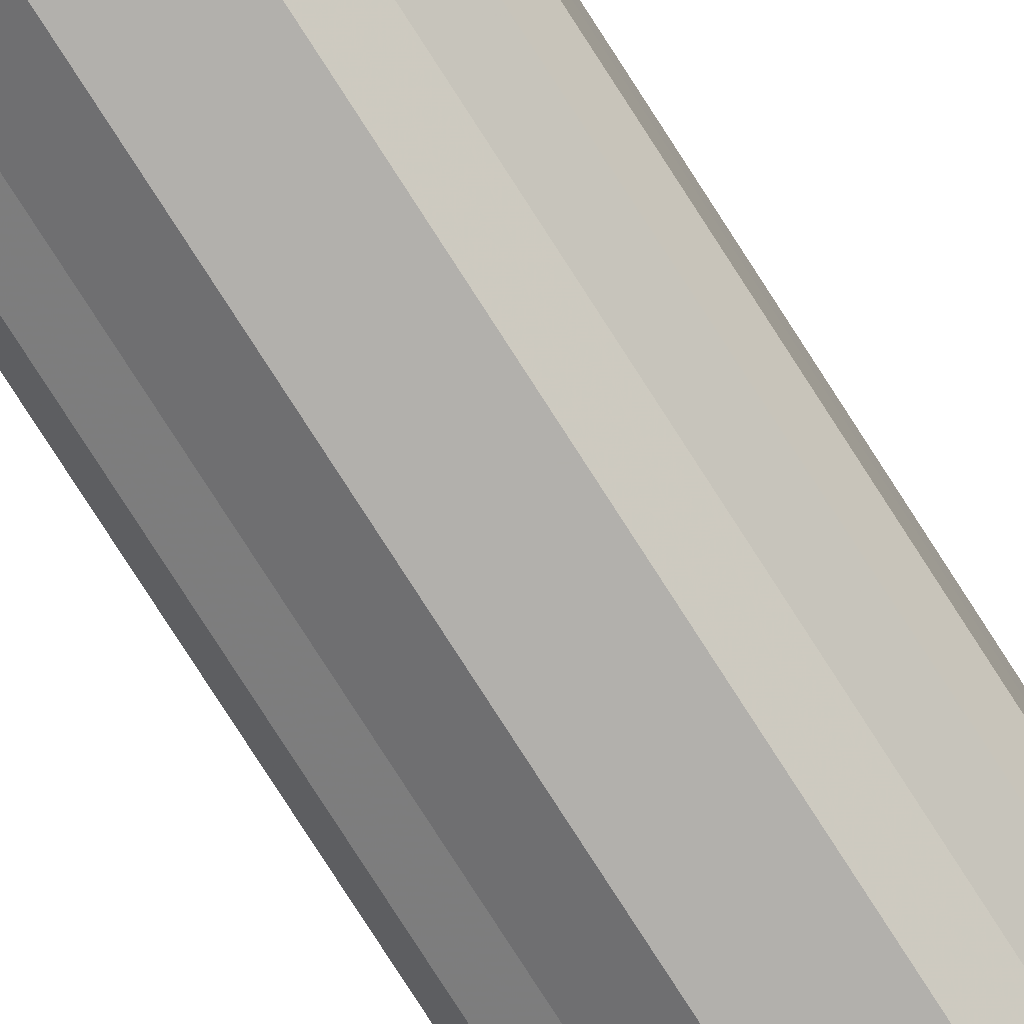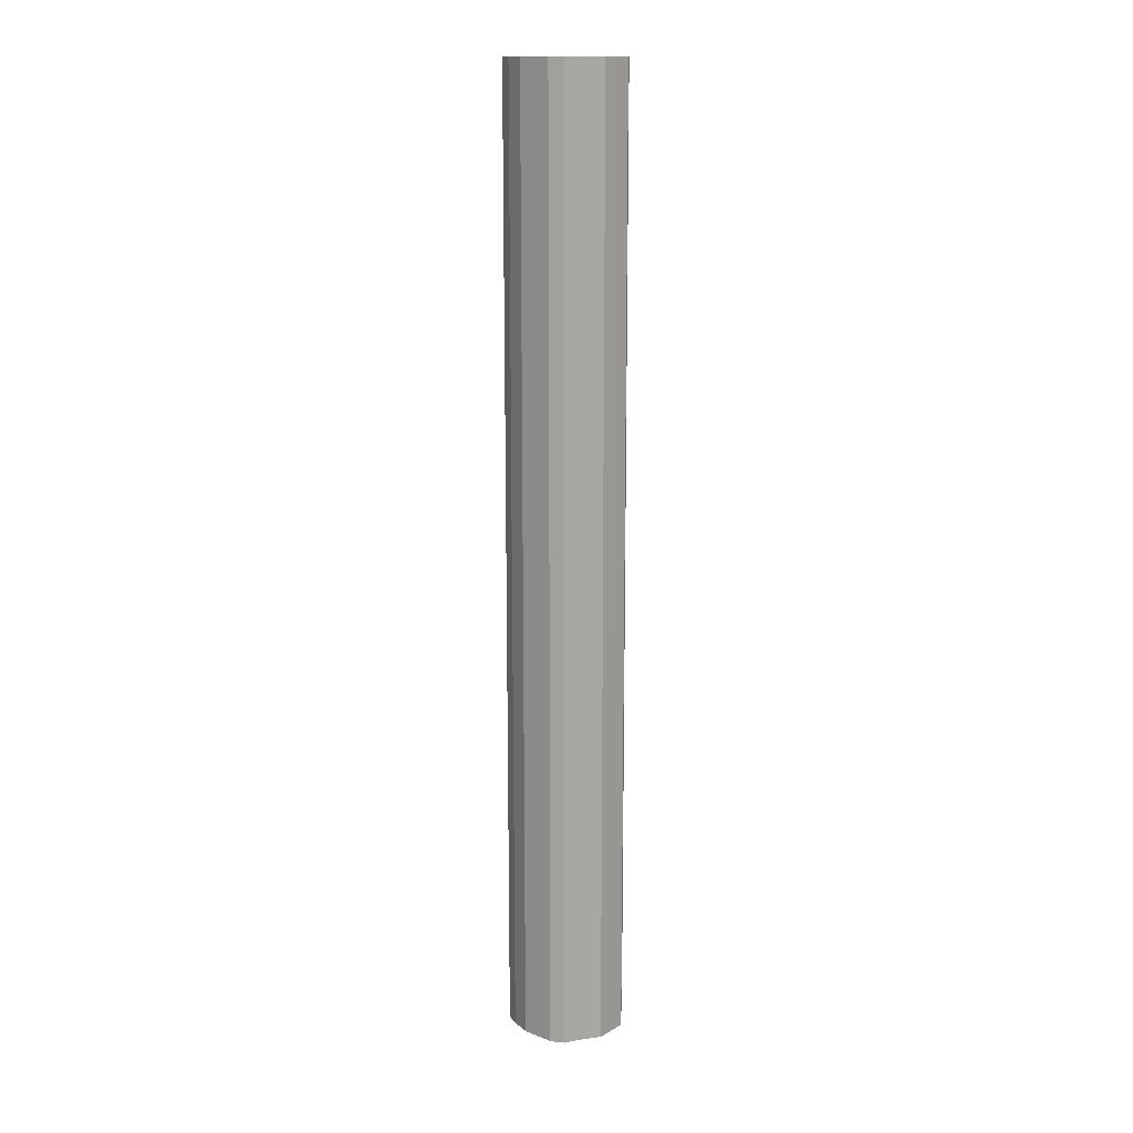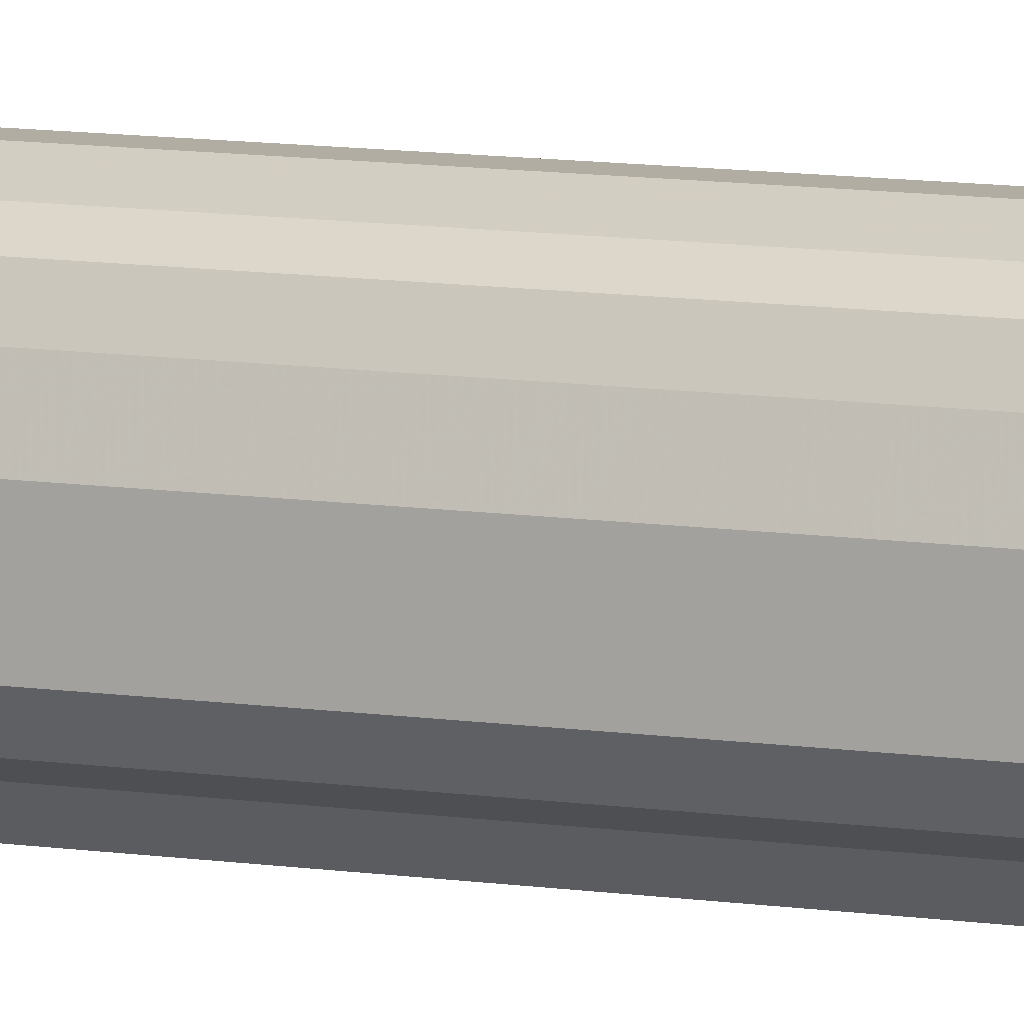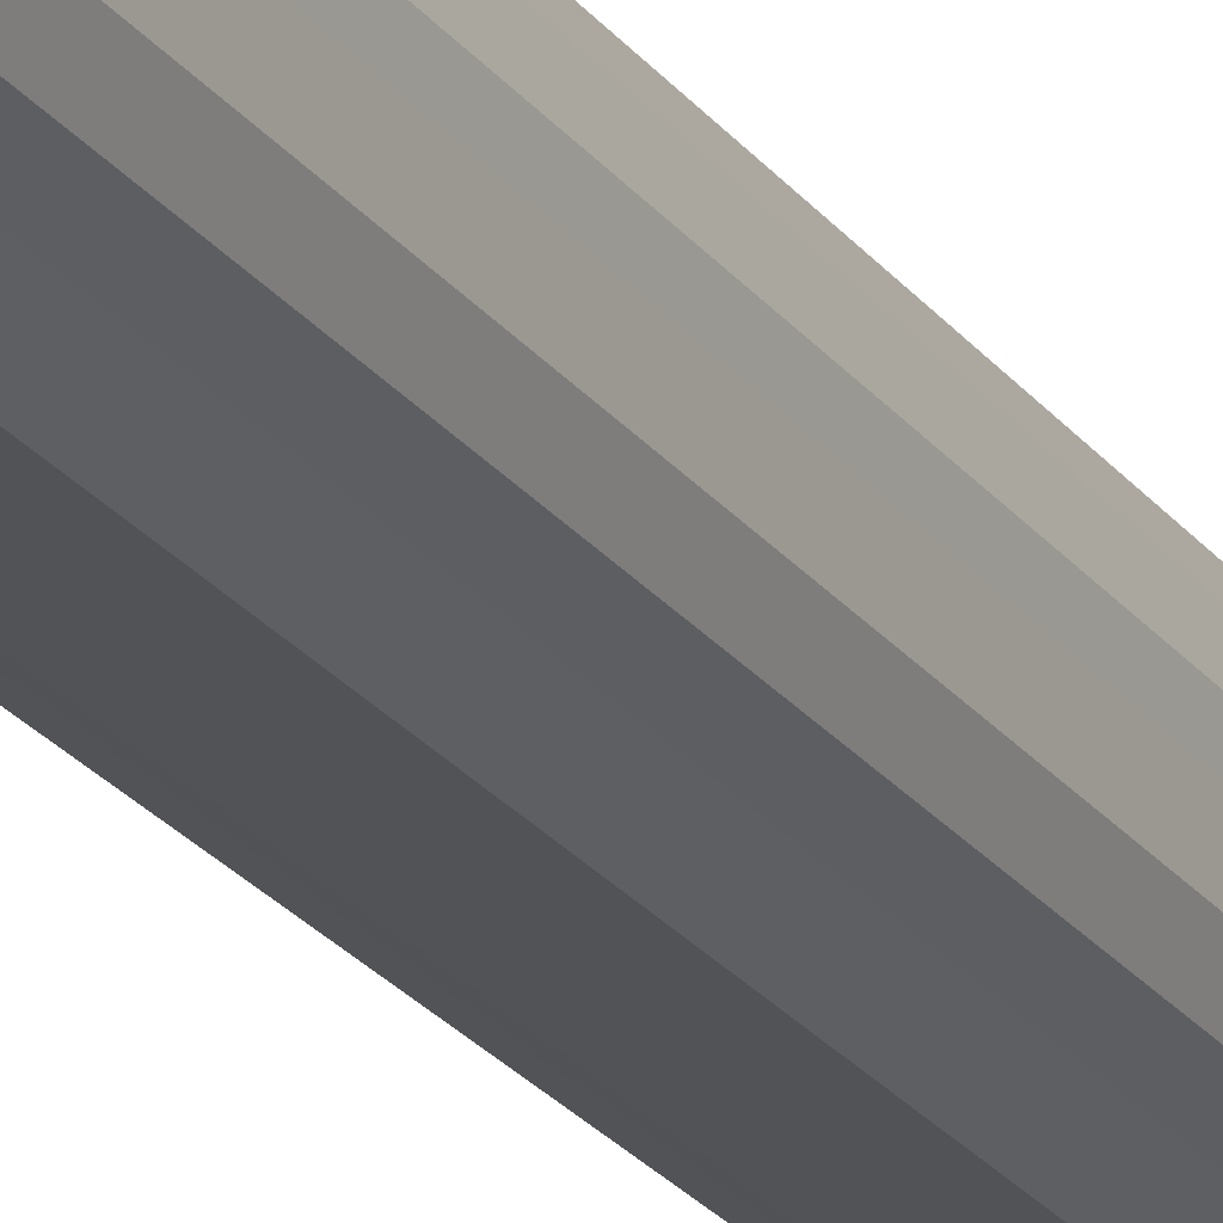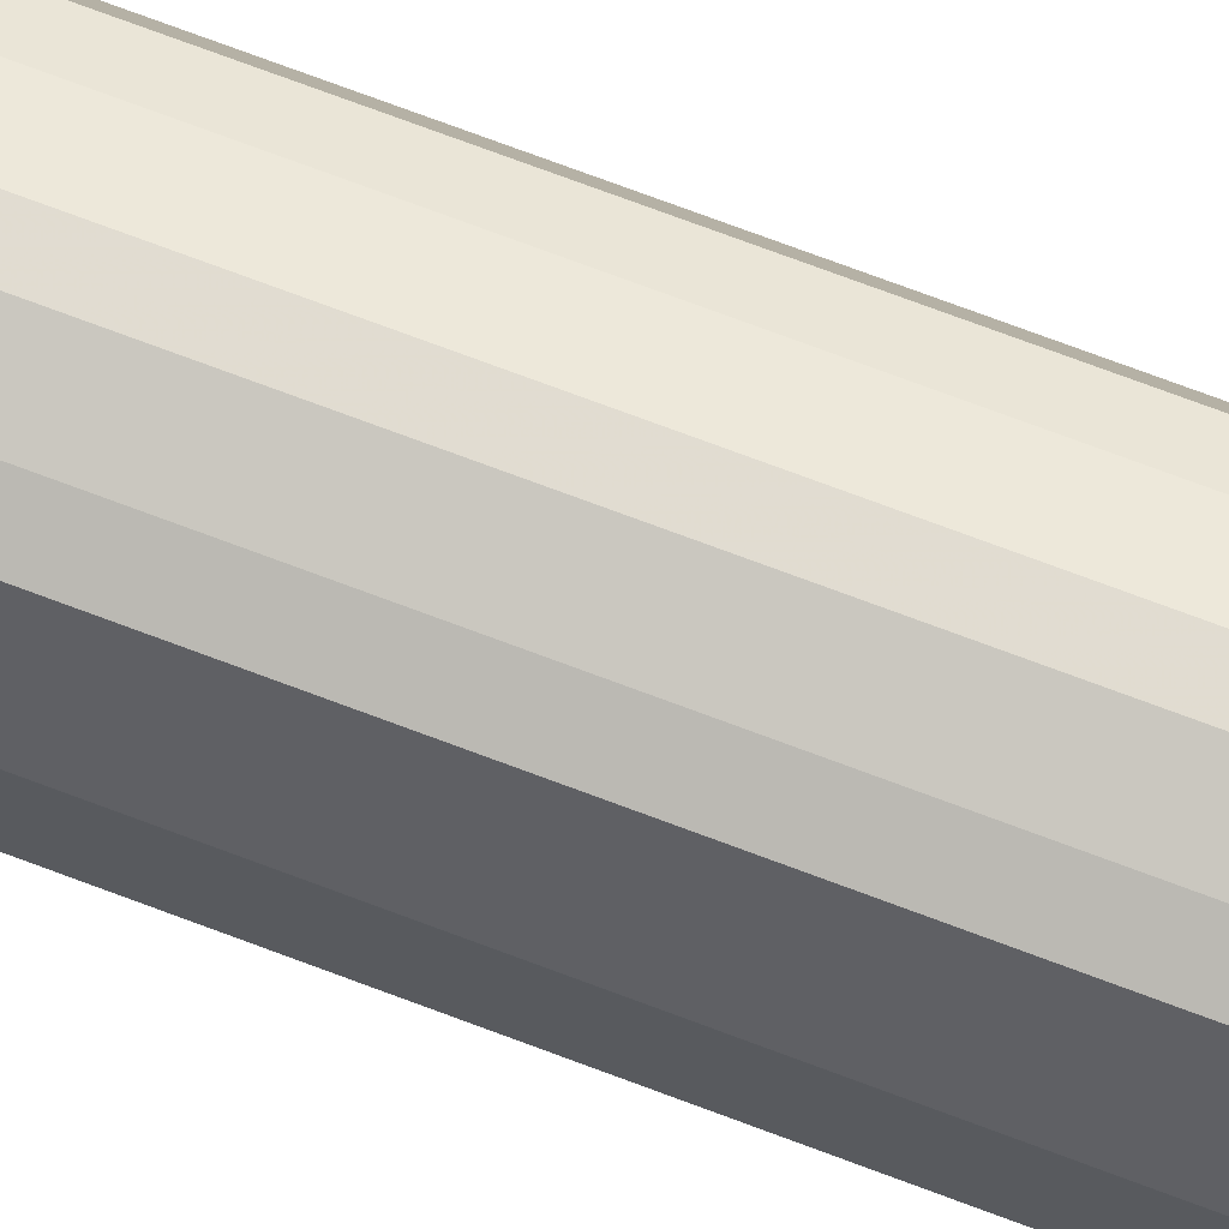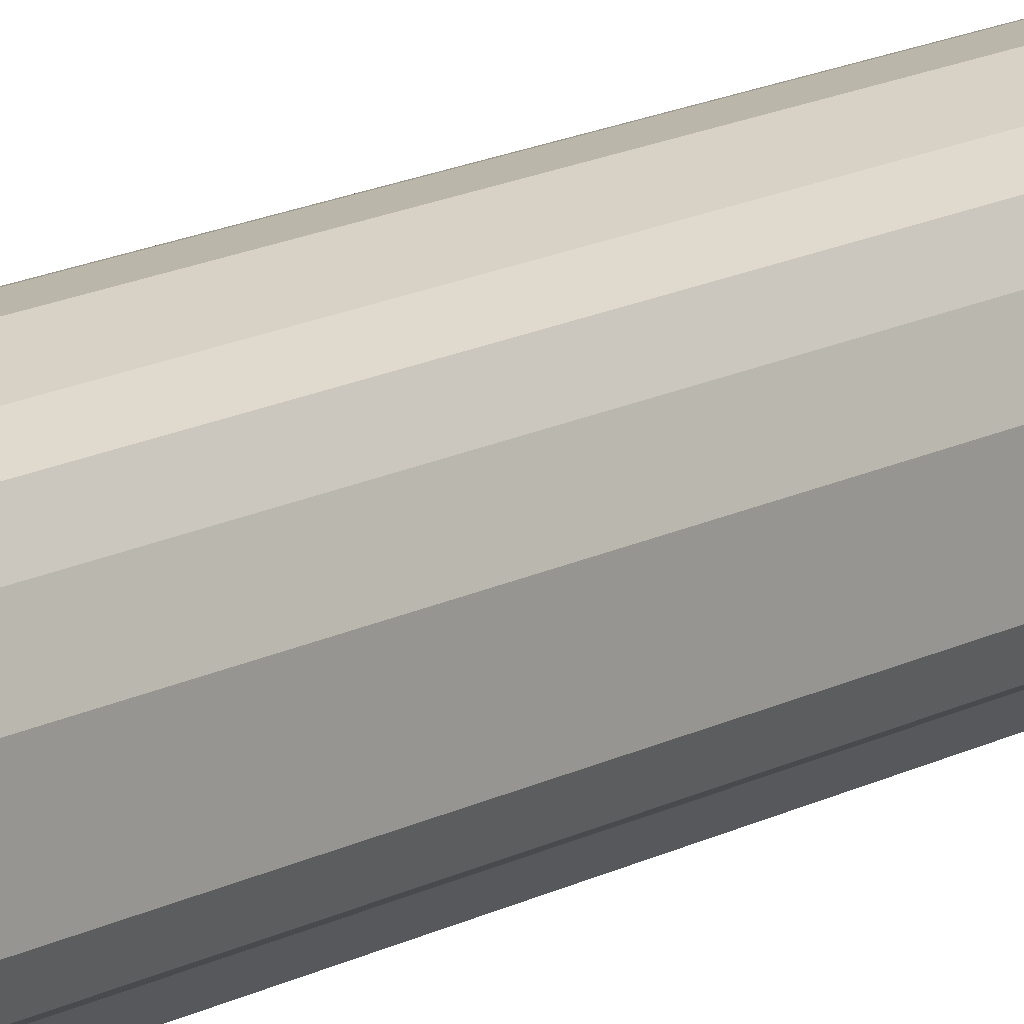
<metadata>
{"format":"obj","ext":"obj","renderer":"f3d","projection":"perspective","resolution":1024,"background":"white","views":[{"elev":-78.7,"azim":32.7,"up":"+Y"},{"elev":14.4,"azim":-50.1,"up":"+Z"},{"elev":10.3,"azim":111.1,"up":"+Y"},{"elev":-21.7,"azim":25.2,"up":"+Y"},{"elev":69.0,"azim":111.1,"up":"+Y"},{"elev":13.7,"azim":38.4,"up":"+Y"}]}
</metadata>
<code>
o 19746
v 2209 1871 14.06
v 2209 1871 14.06
v 2209 1871 12.61
v 2209 1871 14.06
v 2209 1871 12.61
v 2209 1871 14.06
v 2209 1871 12.61
v 2209 1871 14.06
v 2209 1871 12.61
v 2209 1871 14.06
v 2209 1871 12.61
v 2209 1871 14.06
v 2209 1871 12.61
v 2209 1871 14.06
v 2209 1871 12.61
v 2209 1871 14.06
v 2209 1871 12.61
v 2209 1871 14.06
v 2209 1871 12.61
v 2209 1871 14.06
v 2209 1871 12.61
v 2209 1871 14.06
v 2209 1871 12.61
v 2209 1871 14.06
v 2209 1871 12.61
v 2209 1871 14.06
v 2209 1871 12.61
v 2209 1871 14.06
v 2209 1871 12.61
v 2209 1871 14.06
v 2209 1871 12.61
v 2209 1871 14.06
v 2209 1871 12.61
v 2209 1871 14.06
v 2209 1871 12.61
v 2209 1871 14.06
v 2209 1871 12.61
v 2209 1871 14.06
v 2209 1871 12.61
v 2209 1871 14.06
v 2209 1871 12.61
v 2209 1871 12.61
v 2209 1871 12.61
v 2209 1871 14.06
v 2209 1871 12.61
v 2209 1871 14.06
v 2209 1871 12.61
v 2209 1871 12.61
v 2209 1871 14.06
v 2209 1871 12.61
v 2209 1871 14.06
v 2209 1871 14.06
v 2209 1871 12.61
v 2209 1871 12.61
v 2209 1871 14.06
v 2209 1871 12.61
v 2209 1871 14.06
v 2209 1871 14.06
v 2209 1871 12.61
v 2209 1871 12.61
v 2209 1871 14.06
v 2209 1871 12.61
v 2209 1871 14.06
v 2209 1871 14.06
v 2209 1871 12.61
v 2209 1871 12.61
v 2209 1871 14.06
v 2209 1871 12.61
v 2209 1871 14.06
v 2209 1871 14.06
v 2209 1871 12.61
v 2209 1871 12.61
v 2209 1871 14.06
v 2209 1871 12.61
v 2209 1871 14.06
v 2209 1871 14.06
v 2209 1871 12.61
v 2209 1871 12.61
v 2209 1871 14.06
v 2209 1871 12.61
v 2209 1871 14.06
v 2209 1871 14.06
v 2209 1871 12.61
v 2209 1871 14.06
v 2209 1871 14.06
v 2209 1871 14.06
v 2209 1871 14.06
v 2209 1871 14.06
v 2209 1871 14.06
v 2209 1871 14.06
v 2209 1871 14.06
v 2209 1871 14.06
v 2209 1871 14.06
v 2209 1871 14.06
v 2209 1871 14.06
v 2209 1871 14.06
v 2209 1871 14.06
v 2209 1871 14.06
v 2209 1871 14.06
v 2209 1871 14.06
v 2209 1871 14.06
v 2209 1871 14.06
v 2209 1871 14.06
v 2209 1871 14.06
v 2209 1871 14.06
v 2209 1871 14.06
v 2209 1871 12.61
v 2209 1871 12.61
v 2209 1871 12.61
v 2209 1871 12.61
v 2209 1871 12.61
v 2209 1871 12.61
v 2209 1871 12.61
v 2209 1871 12.61
v 2209 1871 12.61
v 2209 1871 12.61
v 2209 1871 12.61
v 2209 1871 12.61
v 2209 1871 12.61
v 2209 1871 12.61
v 2209 1871 12.61
v 2209 1871 12.61
v 2209 1871 12.61
v 2209 1871 12.61
v 2209 1871 12.61
v 2209 1871 12.61
v 2209 1871 12.61
v 2209 1871 12.61
f 1 2 3
f 2 4 5
f 6 1 7
f 4 8 9
f 10 6 11
f 8 12 13
f 14 10 15
f 12 16 17
f 18 14 19
f 16 20 21
f 22 18 23
f 20 24 25
f 26 22 27
f 24 28 29
f 30 26 31
f 28 32 33
f 34 30 35
f 32 36 37
f 38 34 39
f 36 40 41
f 40 38 42
f 43 44 45
f 45 46 47
f 48 49 43
f 50 51 48
f 47 52 53
f 54 55 50
f 56 57 54
f 53 58 59
f 60 61 56
f 62 63 60
f 59 64 65
f 66 67 62
f 68 69 66
f 65 70 71
f 72 73 68
f 74 75 72
f 71 76 77
f 78 79 74
f 80 81 78
f 77 82 83
f 83 84 80
f 85 86 87
f 85 88 86
f 85 87 89
f 85 90 88
f 85 89 91
f 85 92 90
f 85 91 93
f 85 94 92
f 85 93 95
f 85 96 94
f 85 95 97
f 85 98 96
f 85 97 99
f 85 100 98
f 85 99 101
f 85 102 100
f 85 101 103
f 85 104 102
f 85 103 105
f 85 106 104
f 85 105 106
f 107 108 109
f 107 110 108
f 107 109 111
f 107 112 110
f 107 111 113
f 107 114 112
f 107 113 115
f 107 116 114
f 107 115 117
f 107 118 116
f 107 117 119
f 107 120 118
f 107 119 121
f 107 122 120
f 107 121 123
f 107 124 122
f 107 123 125
f 107 126 124
f 107 125 127
f 107 128 126
f 107 127 128

</code>
